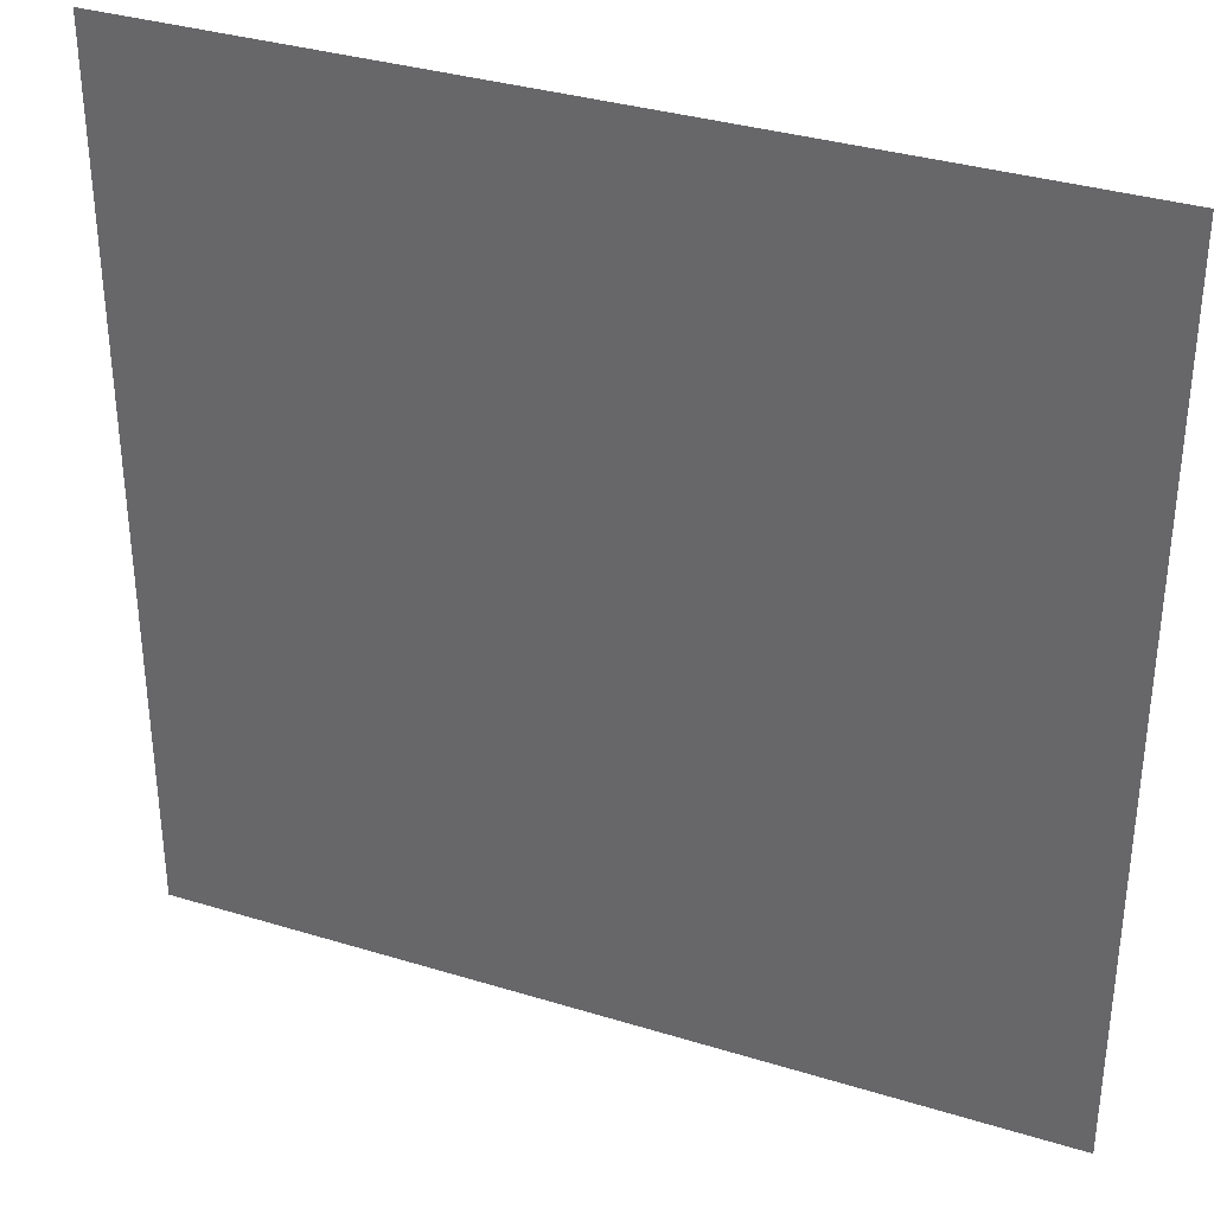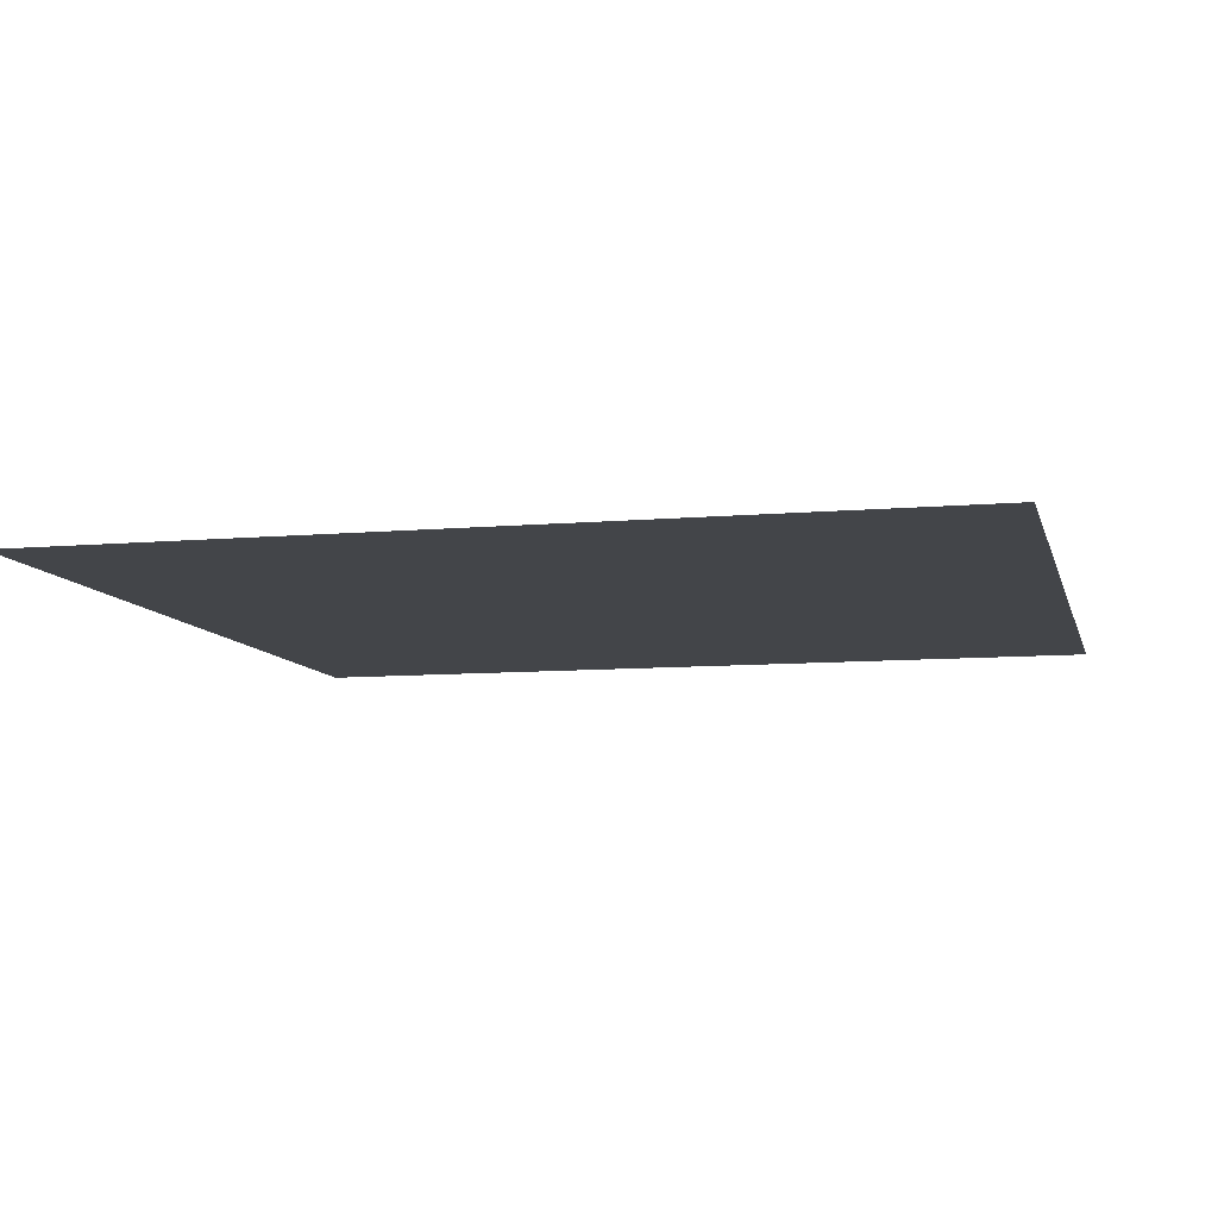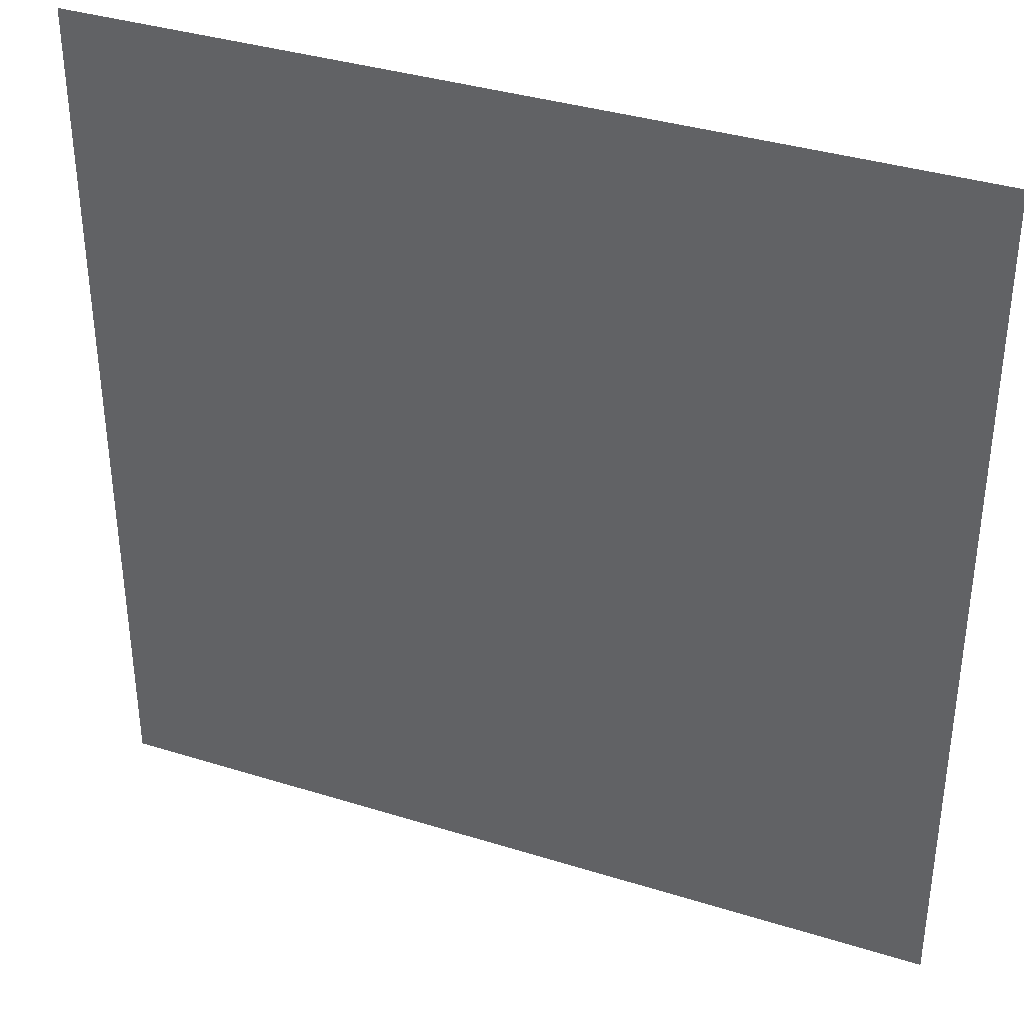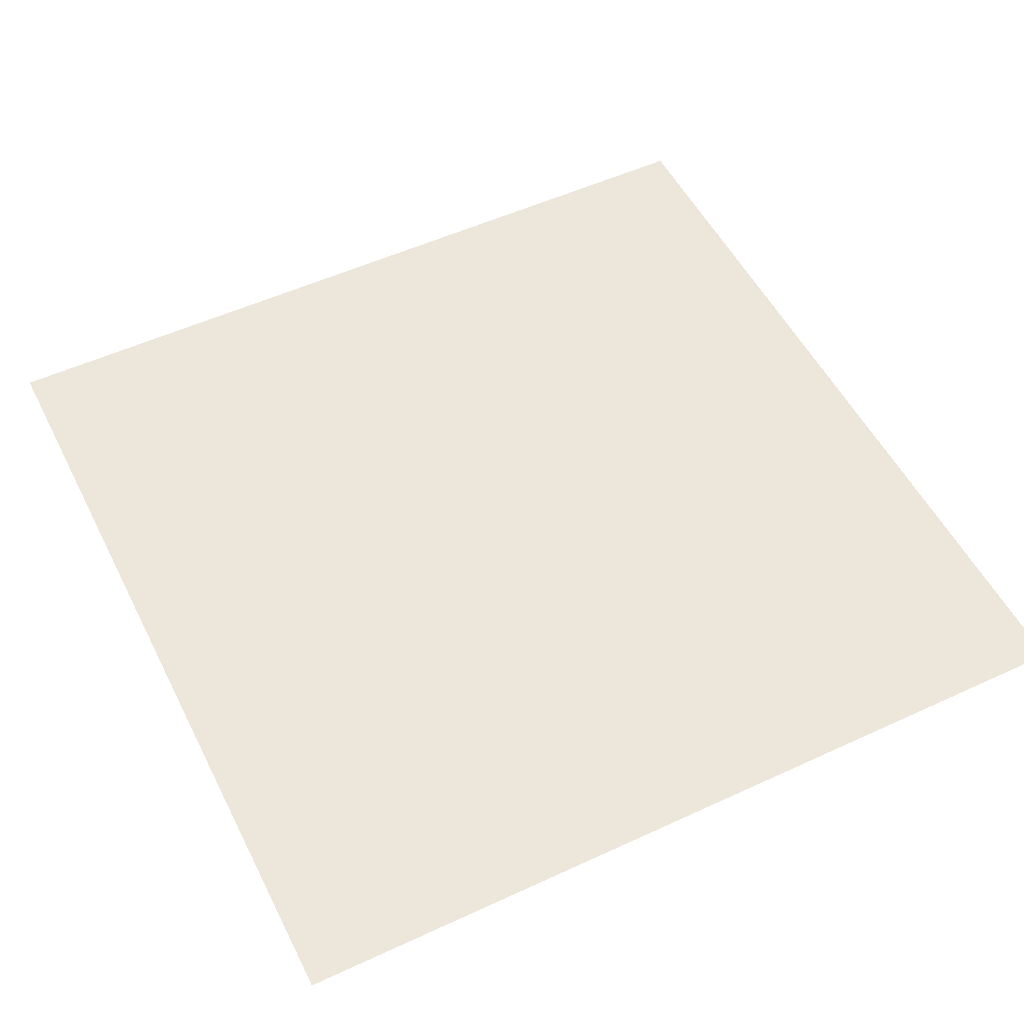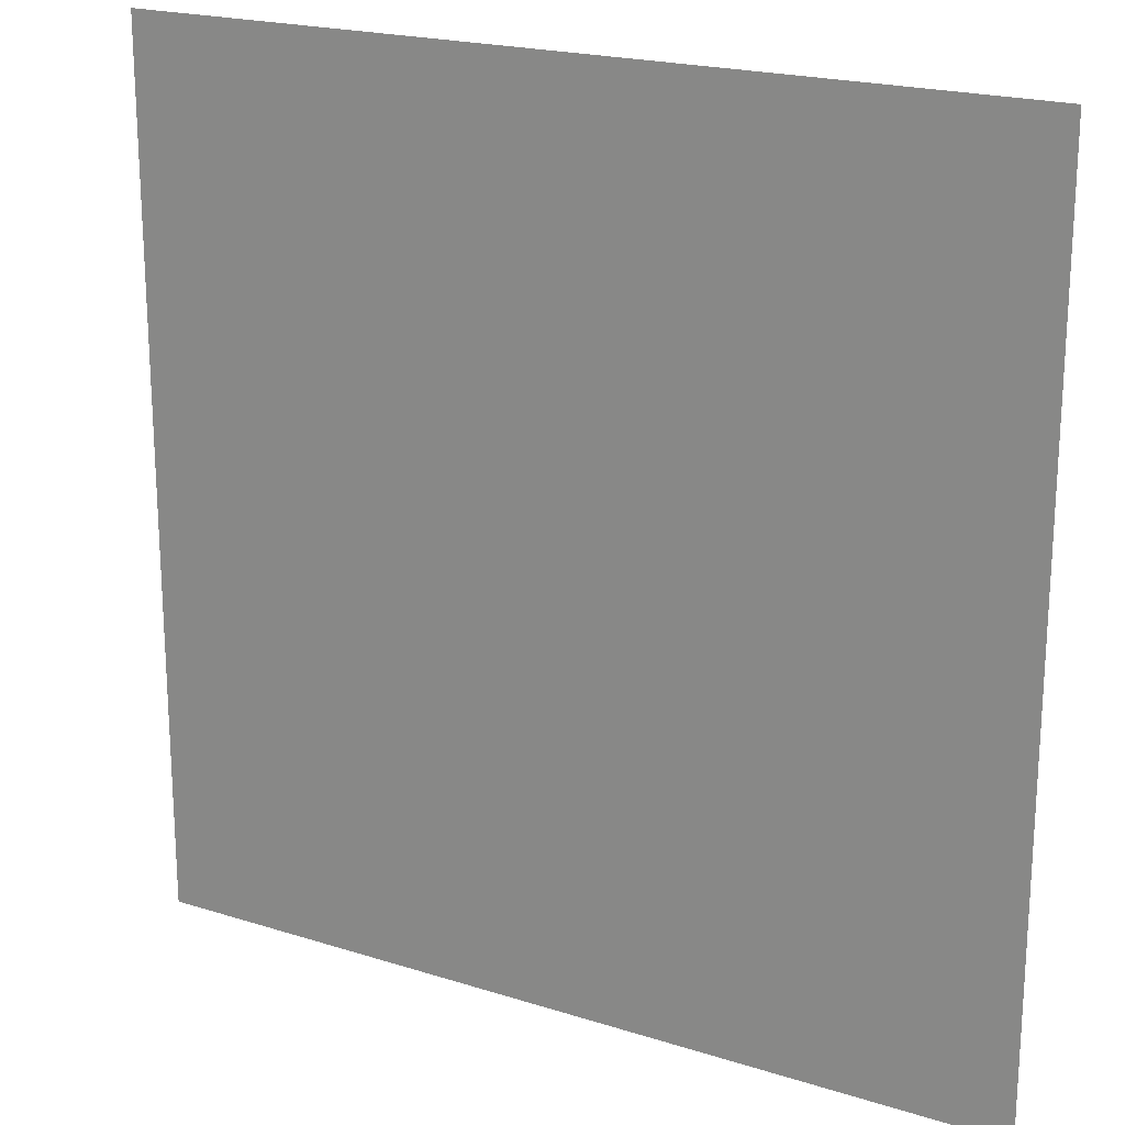
<metadata>
{"format":"obj","ext":"obj","renderer":"f3d","projection":"perspective","resolution":1024,"background":"white","views":[{"elev":34.6,"azim":-157.6,"up":"+Z"},{"elev":-8.9,"azim":103.4,"up":"+Y"},{"elev":36.5,"azim":-157.9,"up":"+Z"},{"elev":52.8,"azim":153.6,"up":"+Y"},{"elev":20.3,"azim":-149.9,"up":"+Z"}]}
</metadata>
<code>
g floor6_8
v 0.5035 3.083e-17 -0.5035
v 0.5035 -3.083e-17 0.5035
v -0.5035 -3.083e-17 0.5035
v -0.5035 3.083e-17 -0.5035
g floor6_8_0
f 3 2 1
f 1 4 3

</code>
